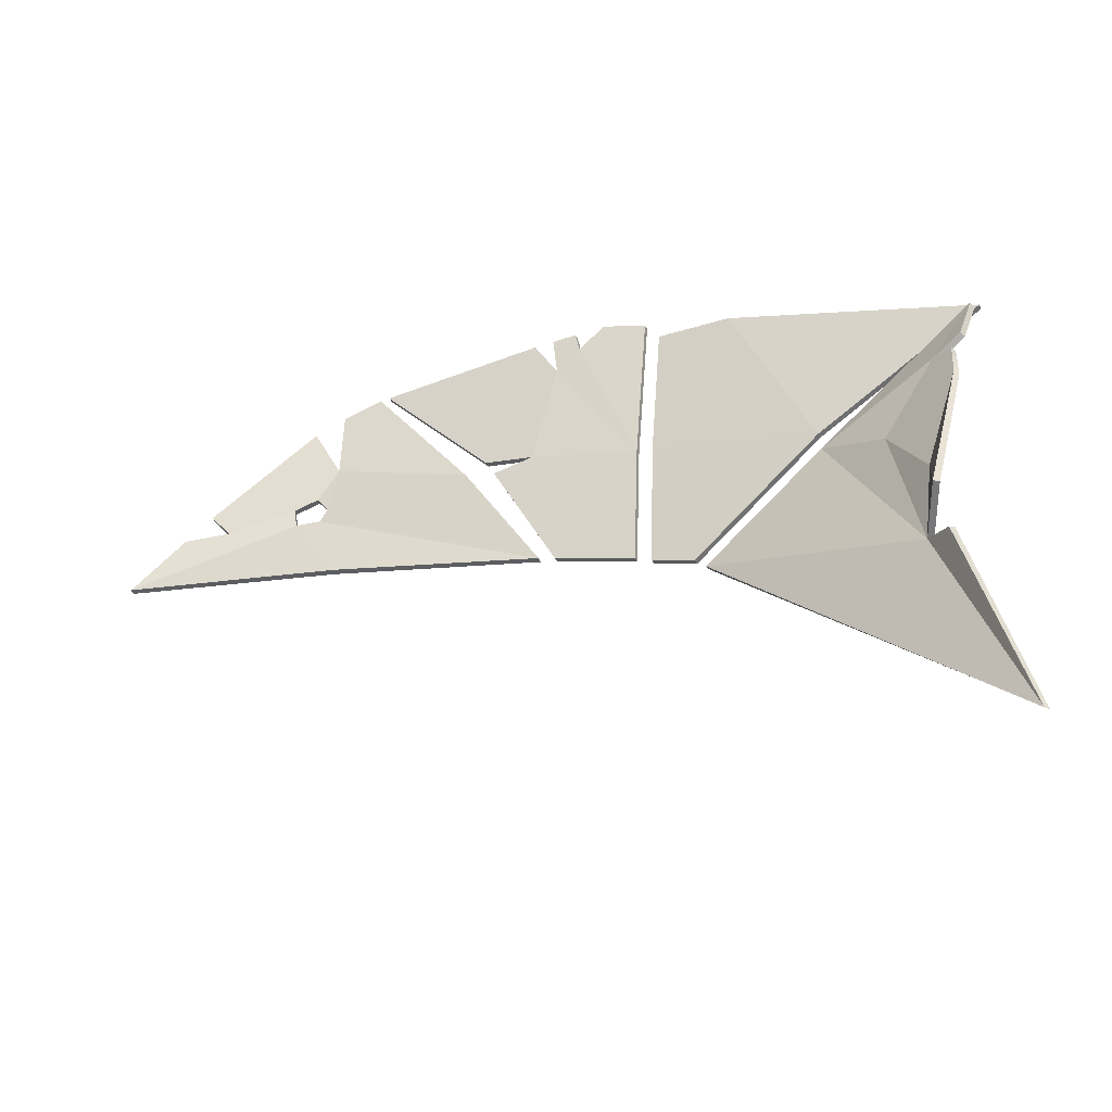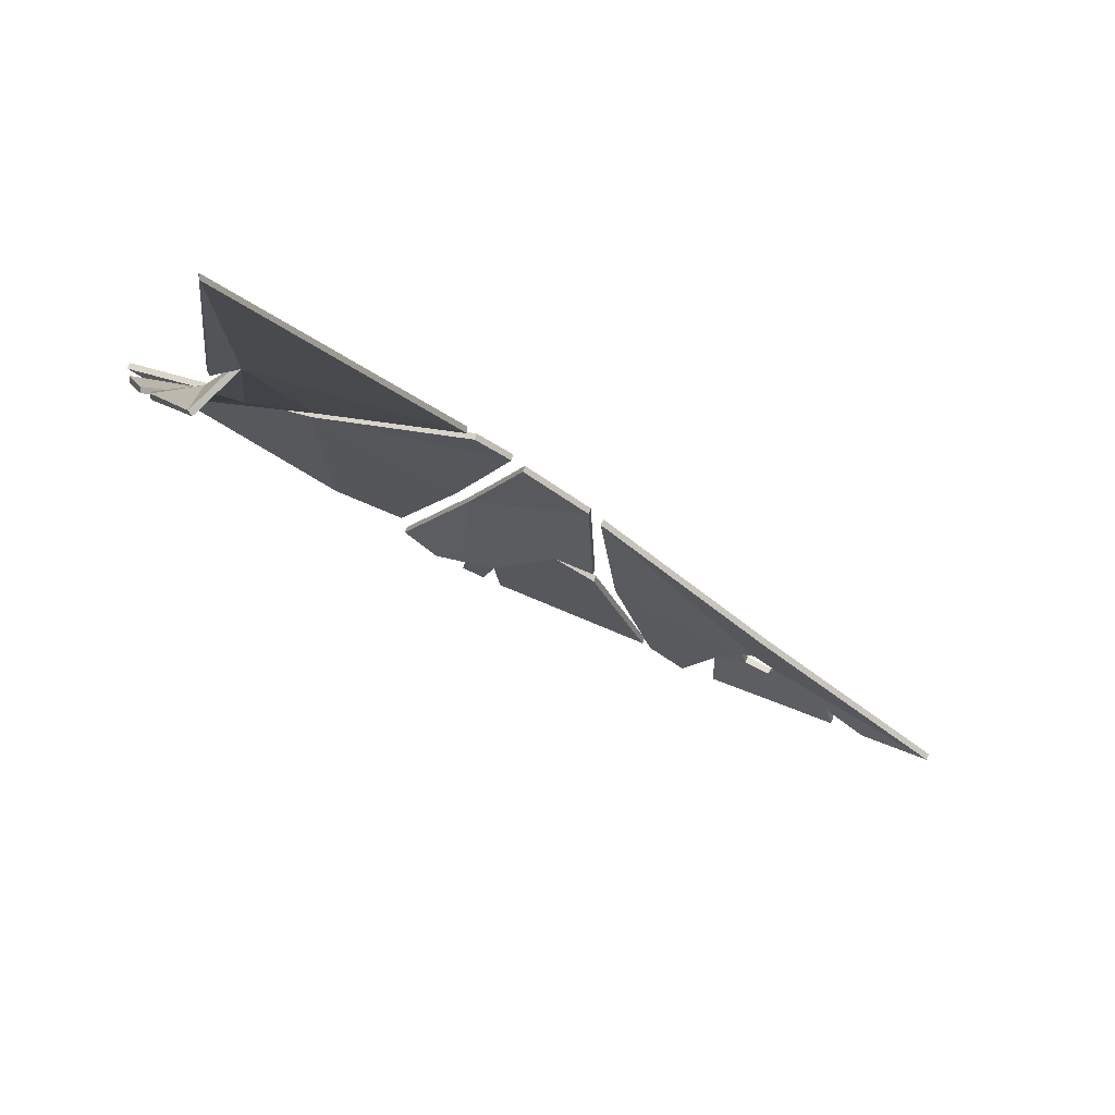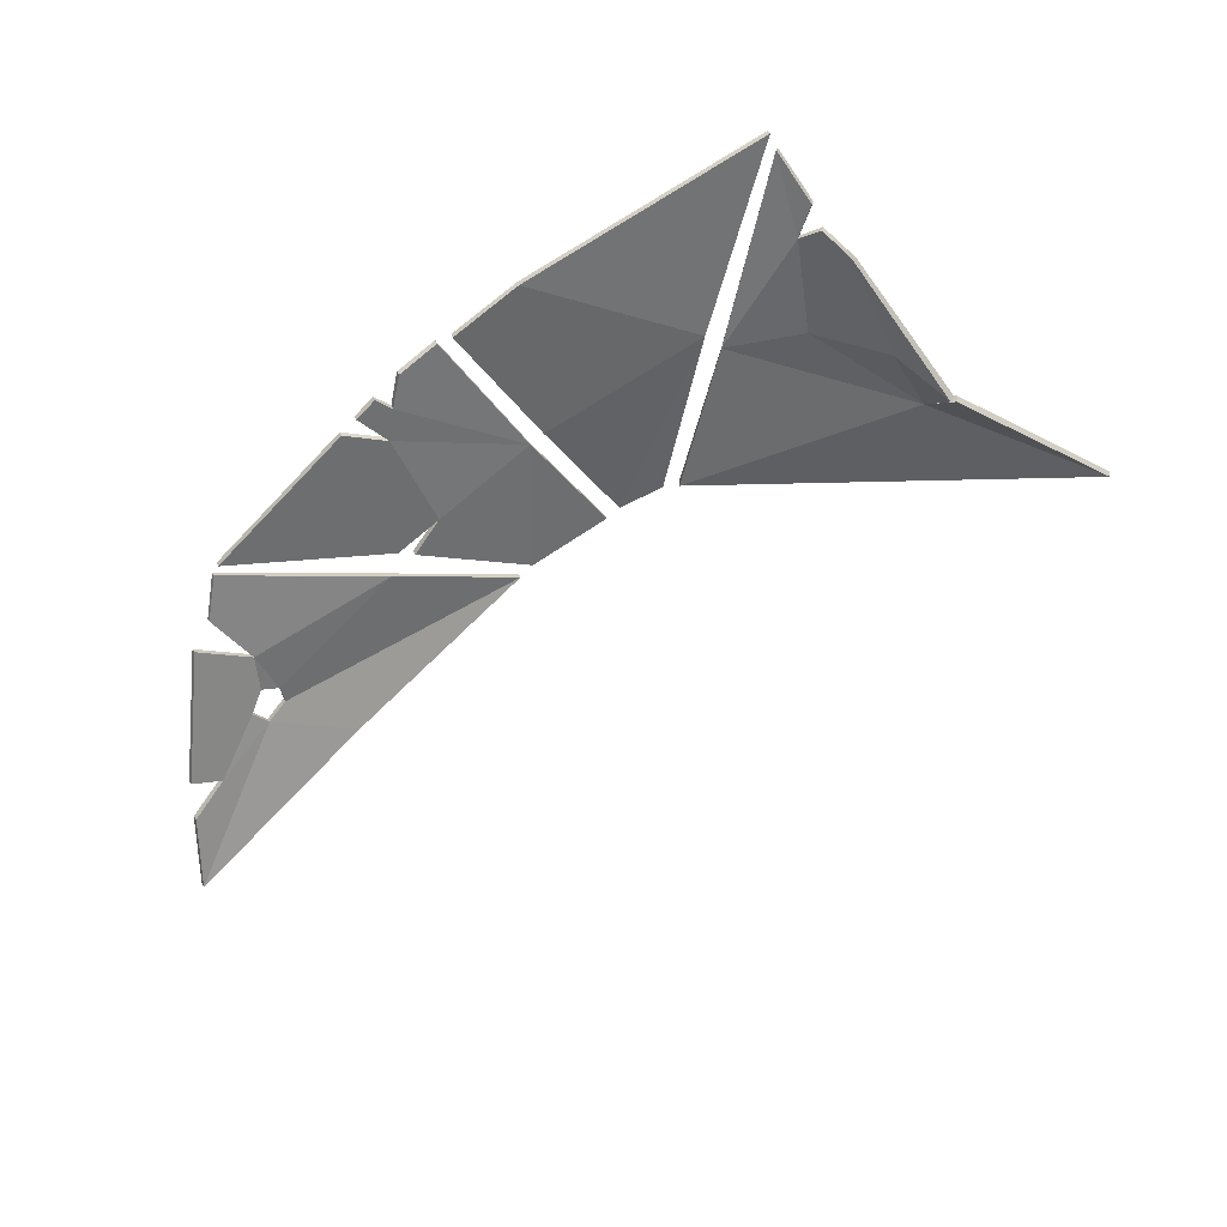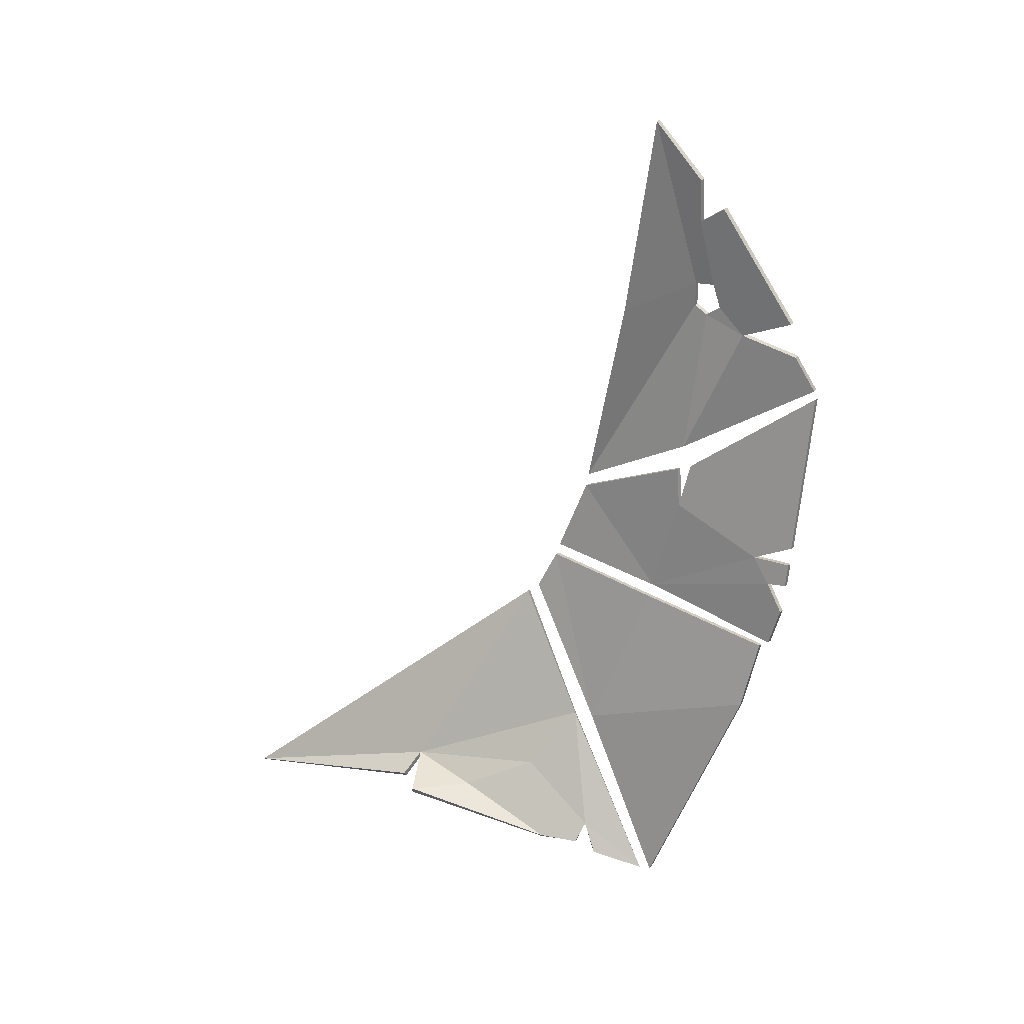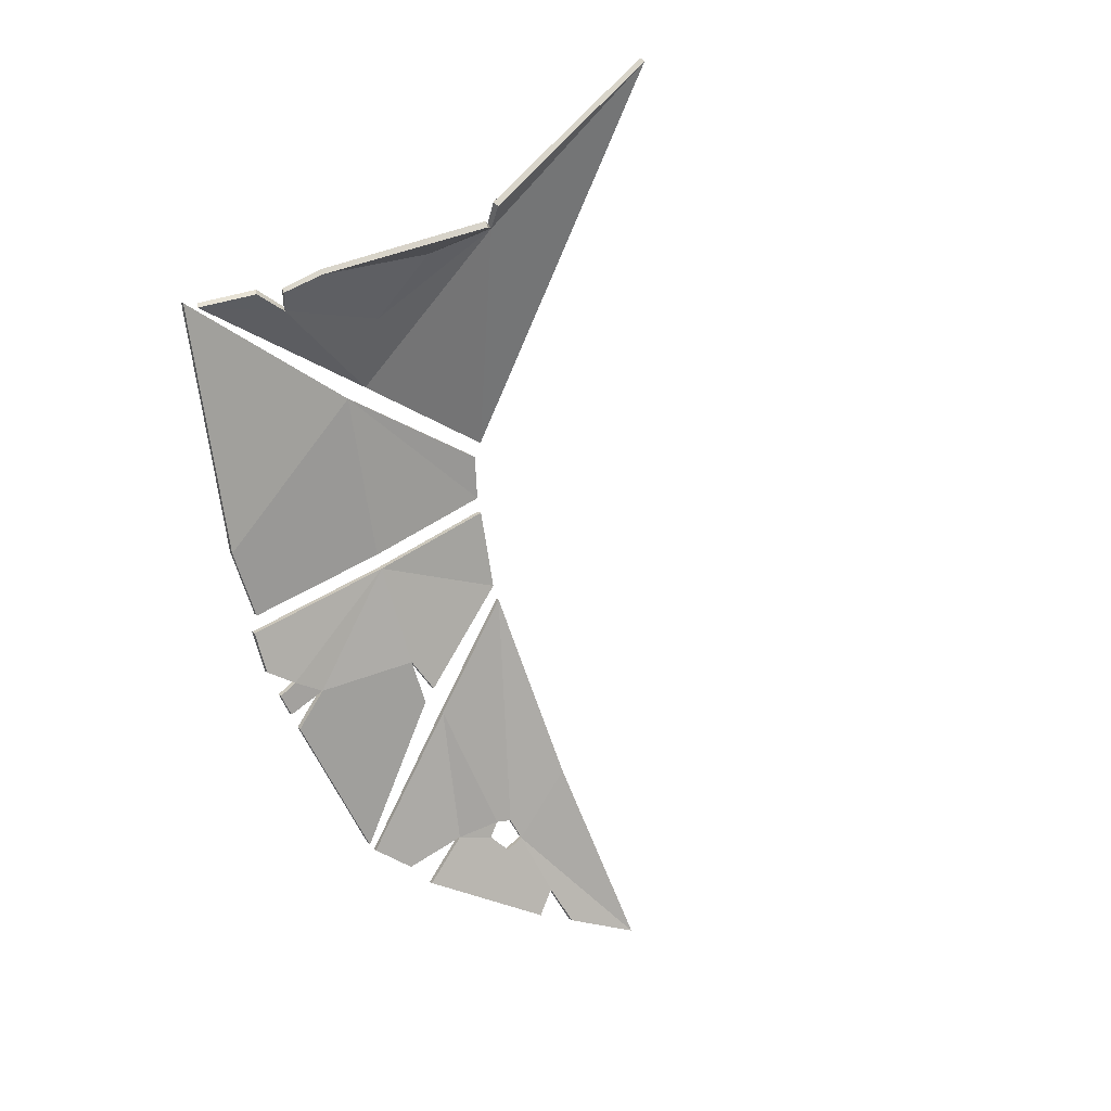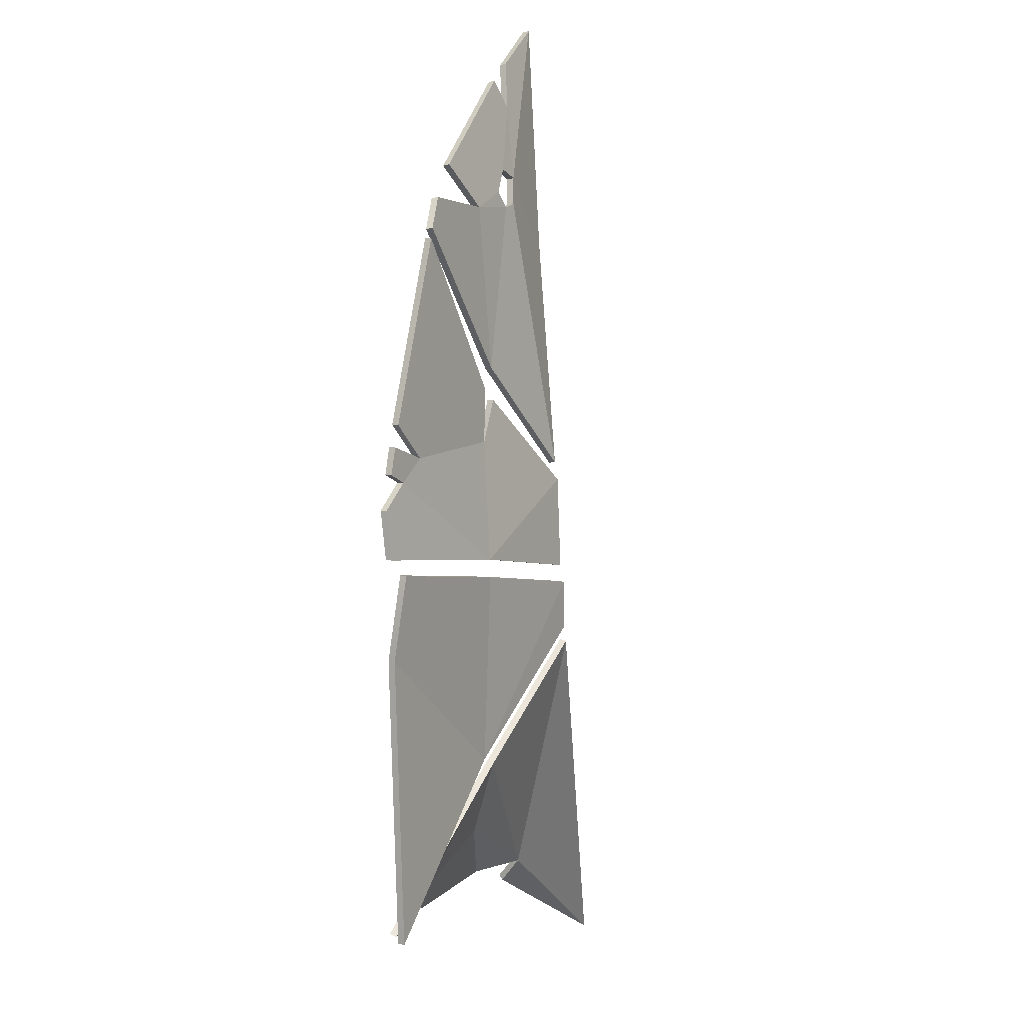
<metadata>
{"format":"obj","ext":"obj","renderer":"f3d","projection":"perspective","resolution":1024,"background":"white","views":[{"elev":-66.5,"azim":17.3,"up":"+Z"},{"elev":-79.6,"azim":150.2,"up":"+Z"},{"elev":-78.0,"azim":54.7,"up":"+Y"},{"elev":-65.7,"azim":-87.5,"up":"+Y"},{"elev":-63.3,"azim":121.3,"up":"+Y"},{"elev":75.0,"azim":94.2,"up":"+Z"}]}
</metadata>
<code>
v -143.8 -79.67 307.1
v -11.16 37.2 82.87
v -57.29 -30.4 188.5
v 117.6 -91.34 262.5
v 83.46 -15.95 149
v 60.4 45.26 52.56
v 50.76 -96.72 277.8
v 79.5 -98.34 273.5
v 51.92 -87.68 261.7
v 10.14 -94.43 283.9
v 28.22 -95.45 281.2
v 26.46 -76.77 248.9
v -51.78 -23.06 175.9
v -13.36 -27.86 176.4
v -52.38 -28.08 172.7
v -14.01 -32.94 173.3
v 82.74 -21.01 145.9
v -11.82 32.15 79.75
v 59.68 40.18 49.51
v 25.74 -81.91 246
v -144.5 -84.8 304.2
v 9.432 -99.57 281
v -57.99 -35.53 185.6
v 51.2 -92.77 258.6
v 78.79 -103.4 270.4
v 116.9 -96.39 259.4
v 27.49 -100.6 278.3
v 50.03 -101.9 274.9
v -153.5 -79.49 305.4
v -412.1 -18.04 159.3
v -26.27 33.77 85.3
v -357.4 -34.97 200.3
v -330 -42.65 221.3
v -315.3 -30.36 200.1
v -220.5 -71.93 283.1
v -189 -78.46 286.8
v -202.5 -45.83 239.2
v -250.8 -29.25 212.2
v -250.4 -20.2 195.6
v -226.8 -18.44 194.6
v -217.9 -24.15 205.9
v -226.9 -31.38 218.3
v -216.7 5.783 125.4
v -78.79 -26.75 181.6
v -250 -25.56 193.1
v -314.9 -35.35 196.9
v -250.3 -34.39 209.2
v -226.9 -36.44 215.2
v -202.1 -51.06 236.3
v -329.7 -47.72 218.2
v -220.2 -77 280
v -226.8 -23.69 191.9
v -26.3 28.52 82.54
v -218.3 -29.18 202.7
v -78.83 -31.94 178.7
v -411.7 -23.25 156.5
v -216.4 0.2734 123.1
v -356.9 -39.89 197
v -188.7 -83.84 284.2
v -153.2 -84.87 302.9
v 412.1 -61.82 137.3
v 112.2 52.21 27.46
v 245.2 -8.93 80.03
v 127.8 -79.1 254.6
v 98.09 -14.47 144.7
v 194.7 -83.8 234.5
v 74.6 49.39 48.08
v 97.02 -19.58 141.8
v 126.8 -84.3 251.9
v 193.9 -89.04 231.8
v 244.3 -14.11 77.25
v 411.3 -67.1 134.6
v 73.42 44.34 45.12
v 111 47.12 24.58
v 405.5 -69.75 123.2
v 371.3 -54.99 16.49
v 122 55.27 14.65
v 351.9 97.29 -304.8
v 245.7 -1.684 59.73
v 327.7 11.7 -133.6
v 325.8 -25.97 -125.4
v 310 25.39 -116.1
v 387.5 -64.37 73.17
v 375.7 -60.46 54.35
v 358.7 -51.4 65.35
v 328.6 -12.14 -63.2
v 300.1 -15.09 9.155
v 243.4 -7.124 59.19
v 304.9 22.94 -116.9
v 119.7 50.18 12.69
v 403 -75.16 123.5
v 385 -69.76 73.6
v 356 -56.69 65.2
v 297.3 -20.22 7.947
v 348.3 93.4 -307.1
v 324 -16 -63.4
v 372.8 -65.65 53.62
v 367.5 -59.27 16.6
v 323 8.649 -135.9
v 320.5 -28.57 -124.6
f 15 18 17 16
f 18 19 17
f 16 17 20
f 21 23 16 20 22
f 17 26 25 24
f 24 28 27 20
f 17 24 20
f 13 14 5 2
f 2 5 6
f 14 12 5
f 1 10 12 14 3
f 5 9 8 4
f 9 12 11 7
f 5 12 9
f 13 15 16 14
f 2 18 15 13
f 5 17 19 6
f 6 19 18 2
f 1 21 22 10
f 10 22 20 12
f 14 16 23 3
f 3 23 21 1
f 9 24 25 8
f 8 25 26 4
f 4 26 17 5
f 12 20 27 11
f 11 27 28 7
f 7 28 24 9
f 45 47 46
f 49 51 50 46 47 48
f 53 55 54 52
f 56 57 45
f 56 45 46 58
f 57 53 52 45
f 49 48 54
f 55 49 54
f 55 60 59 49
f 39 34 38
f 37 42 38 34 33 35
f 31 40 41 44
f 30 39 43
f 30 32 34 39
f 43 39 40 31
f 37 41 42
f 44 41 37
f 44 37 36 29
f 38 47 45 39
f 42 48 47 38
f 34 46 50 33
f 33 50 51 35
f 35 51 49 37
f 40 52 54 41
f 44 55 53 31
f 43 57 56 30
f 30 56 58 32
f 32 58 46 34
f 39 45 52 40
f 31 53 57 43
f 41 54 48 42
f 37 49 59 36
f 36 59 60 29
f 29 60 55 44
f 68 71 70 69
f 71 72 70
f 73 74 71
f 73 71 68
f 65 64 66 63
f 63 66 61
f 67 63 62
f 67 65 63
f 65 68 69 64
f 64 69 70 66
f 66 70 72 61
f 61 72 71 63
f 63 71 74 62
f 62 74 73 67
f 67 73 68 65
f 88 90 89
f 91 93 92
f 88 94 93
f 90 95 89
f 96 98 97 93 94
f 95 99 89
f 91 88 93
f 100 98 96
f 89 100 96
f 89 96 94
f 88 89 94
f 79 82 77
f 75 83 85
f 79 85 87
f 77 82 78
f 86 87 85 84 76
f 78 82 80
f 75 85 79
f 81 86 76
f 82 86 81
f 82 87 86
f 79 87 82
f 77 90 88 79
f 75 91 92 83
f 83 92 93 85
f 78 95 90 77
f 85 93 97 84
f 84 97 98 76
f 82 89 99 80
f 80 99 95 78
f 79 88 91 75
f 76 98 100 81
f 81 100 89 82

</code>
